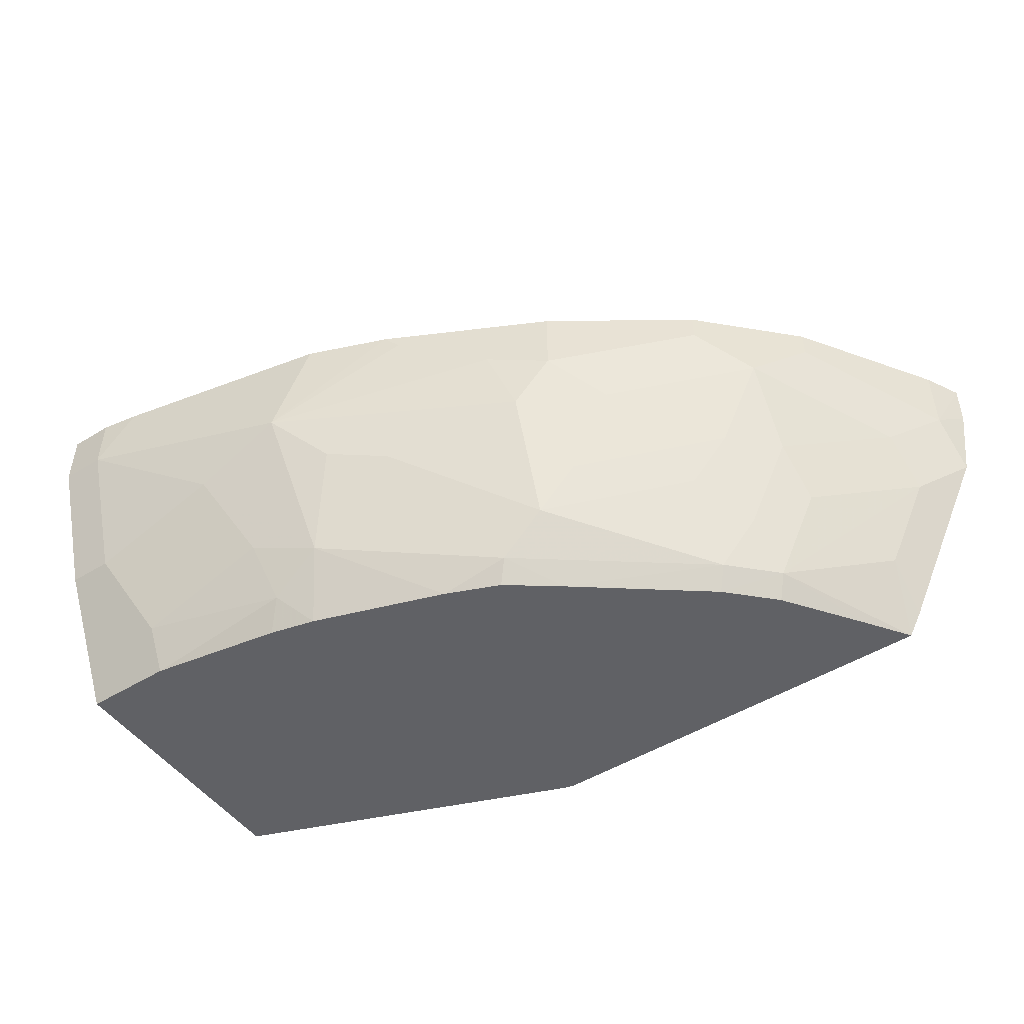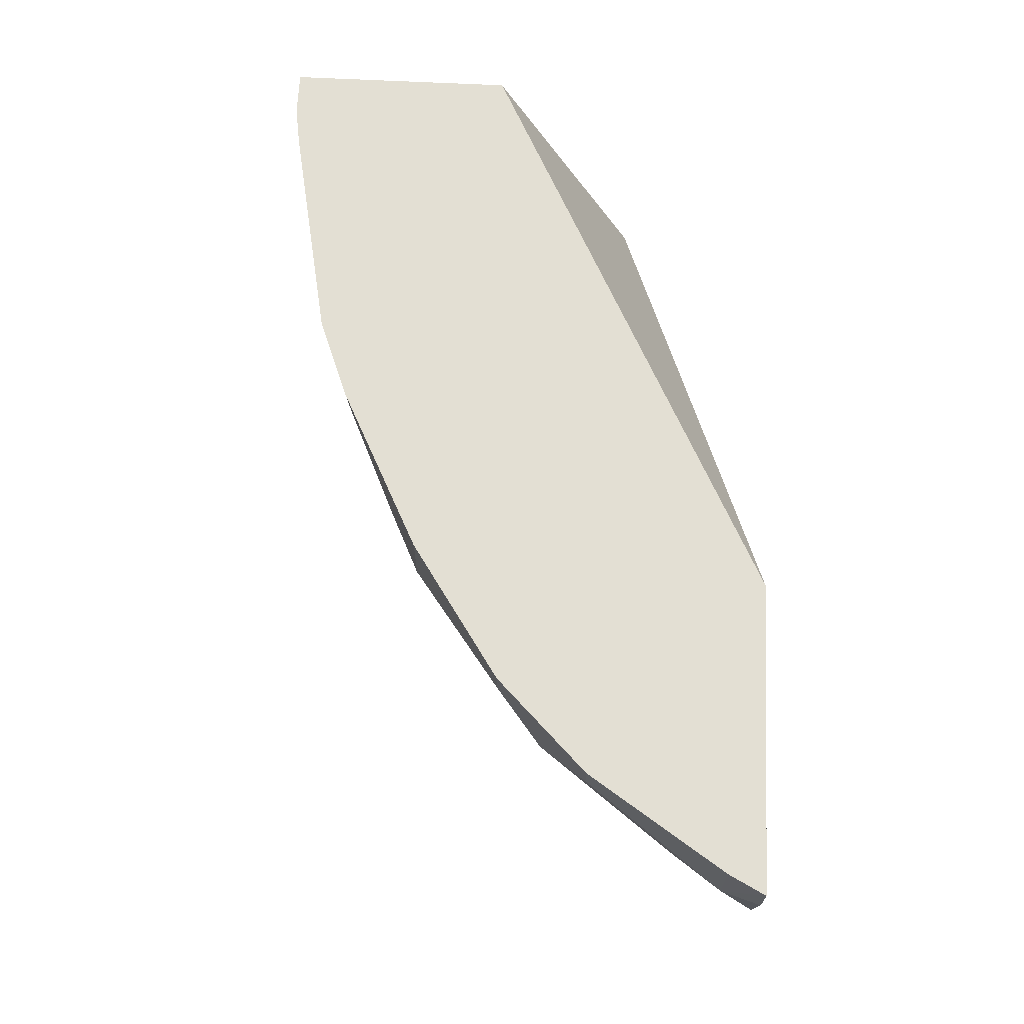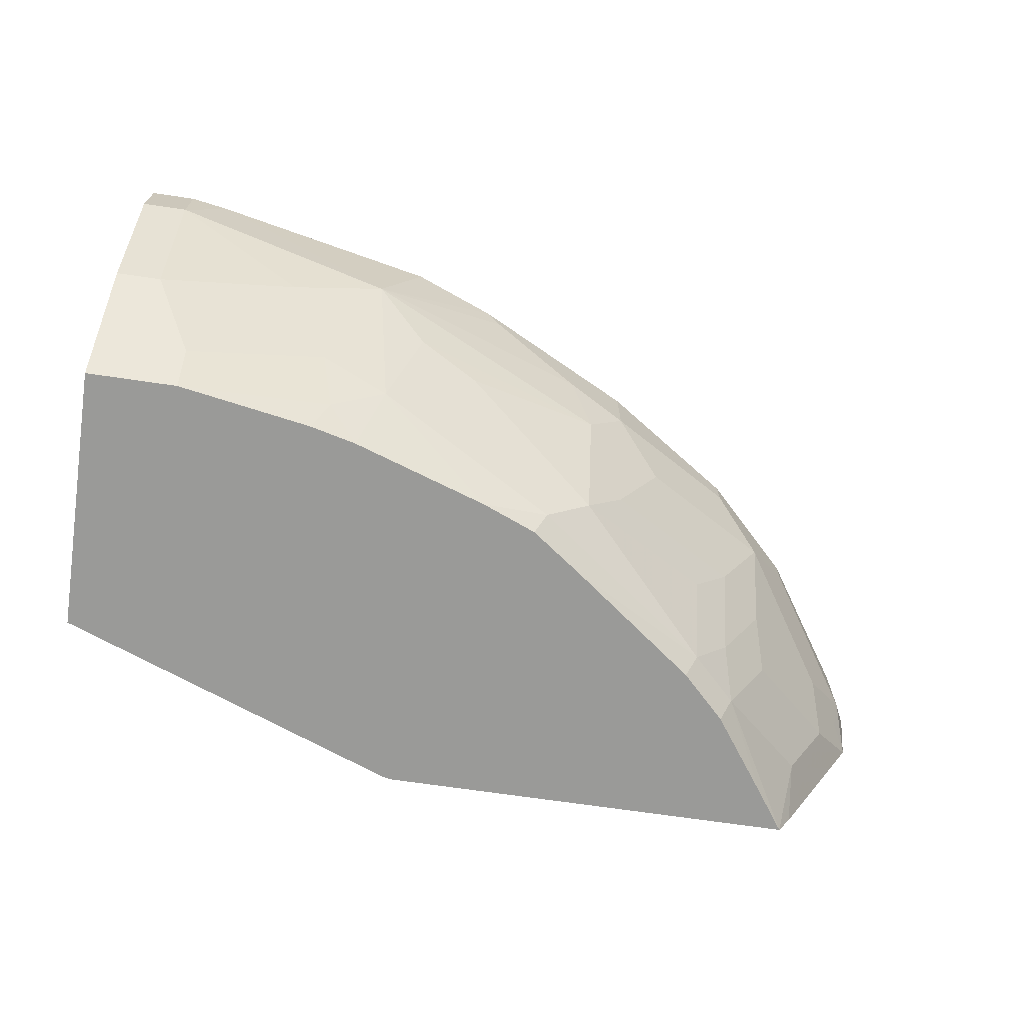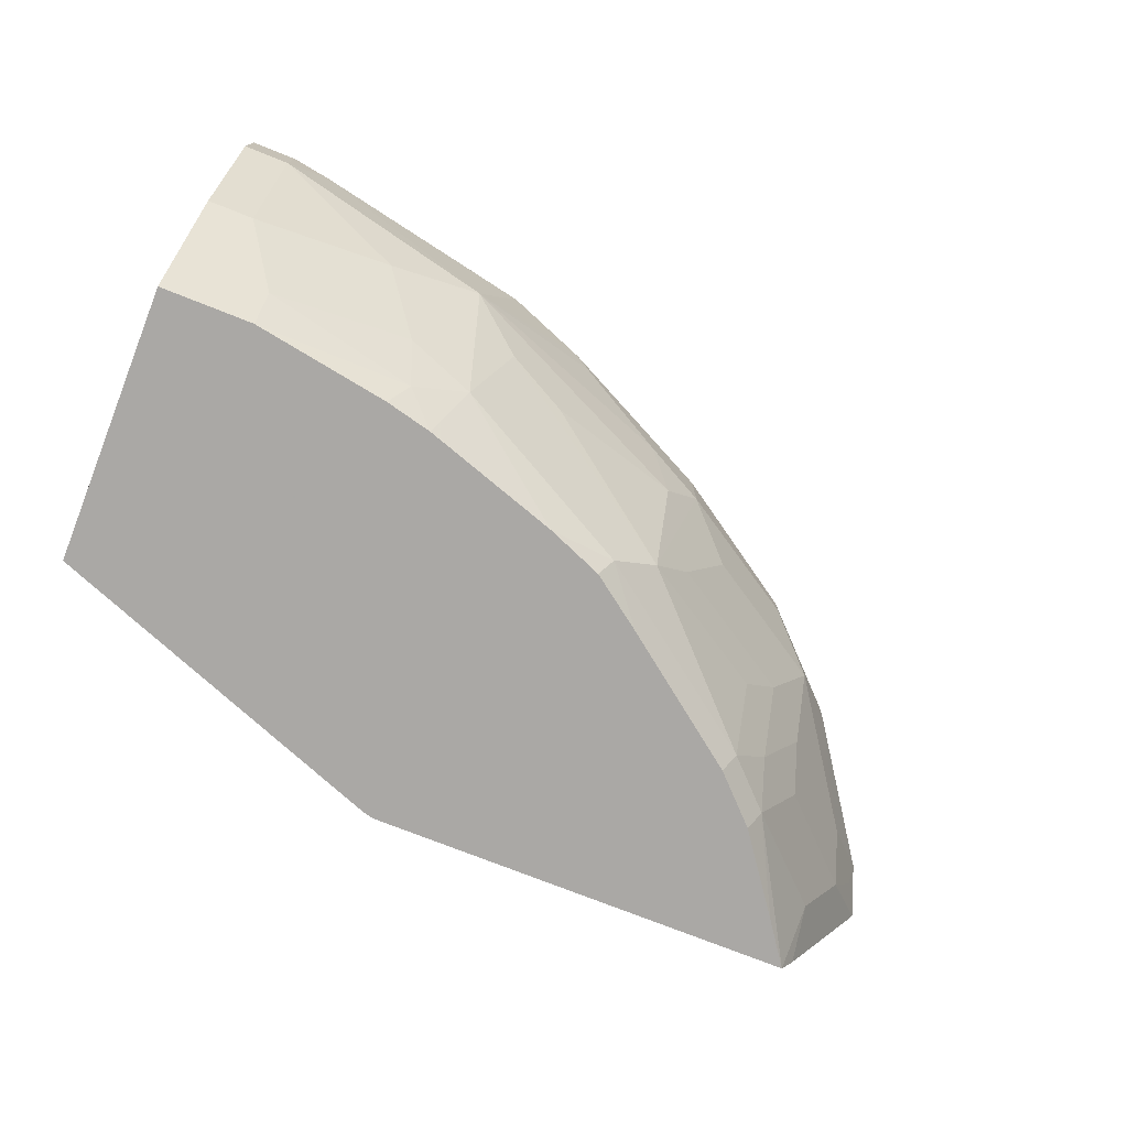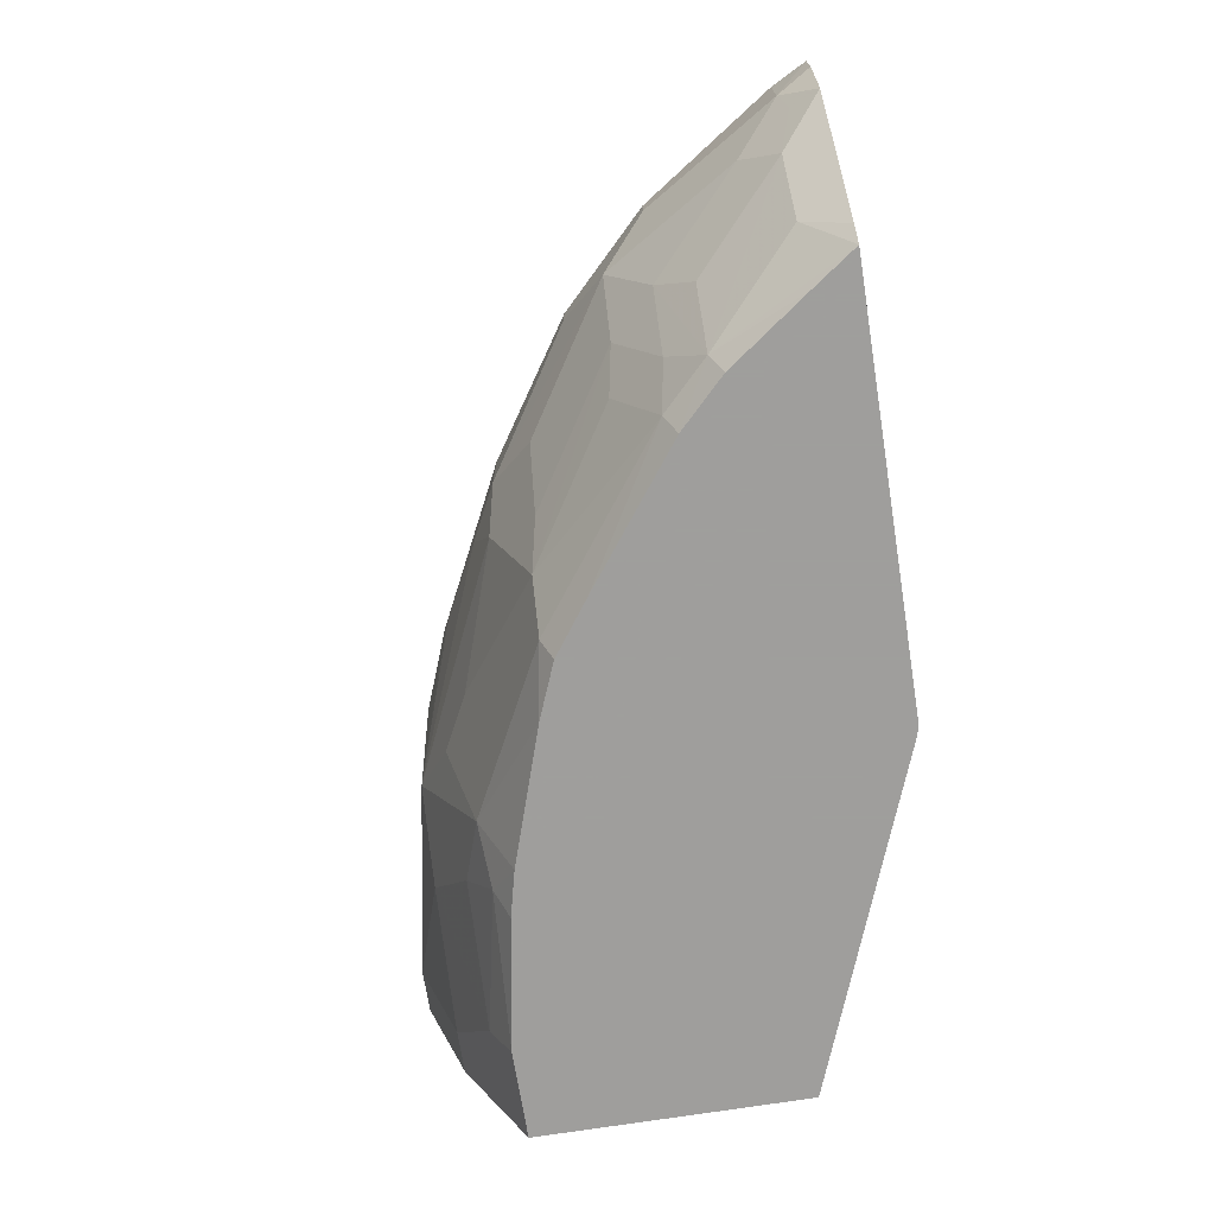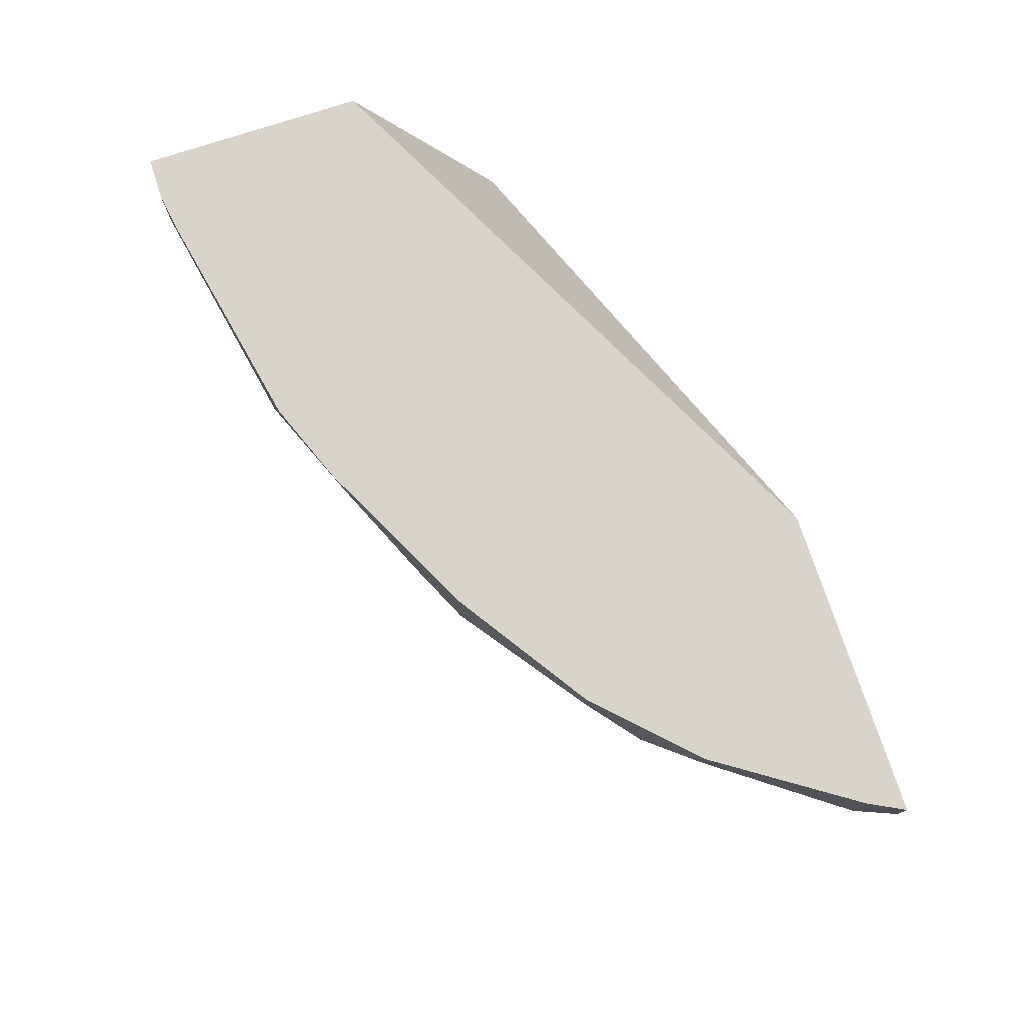
<metadata>
{"format":"obj","ext":"obj","renderer":"f3d","projection":"perspective","resolution":1024,"background":"white","views":[{"elev":-48.9,"azim":-145.6,"up":"+Y"},{"elev":67.0,"azim":-87.2,"up":"+Y"},{"elev":-69.2,"azim":171.6,"up":"+Y"},{"elev":-75.1,"azim":158.4,"up":"+Y"},{"elev":-71.1,"azim":-80.9,"up":"+Y"},{"elev":75.5,"azim":-108.2,"up":"+Y"}]}
</metadata>
<code>
v -0.03725 0.1489 -0.8563
v -0.06941 0.1978 -0.8511
v -0.03725 0.1978 -0.8563
v -0.0002093 0.1489 -0.8563
v -0.03725 0.03724 -0.819
v -0.149 0.07445 -0.819
v -0.2234 0.1117 -0.819
v -0.2556 0.1978 -0.8139
v -0.0002093 0.1978 -0.8563
v -0.0002093 0.03724 -0.819
v -0.07509 -0.07506 -0.7629
v -0.07451 -0.03723 -0.7818
v -0.1861 1.765e-05 -0.7818
v -0.242 -0.0186 -0.7632
v -0.2669 0.06823 -0.788
v -0.4281 0.09305 -0.7259
v -0.4095 0.1489 -0.7445
v -0.3351 0.1861 -0.7818
v -0.3234 0.1978 -0.7876
v -0.0002093 0.1978 -0.6701
v -0.0002093 -0.07506 -0.7629
v -0.1859 -0.07506 -0.7442
v -0.1986 -0.04962 -0.7569
v -0.2241 -0.07506 -0.7349
v -0.3357 -0.07506 -0.6977
v -0.3909 -0.05582 -0.6887
v -0.4281 -0.0186 -0.6887
v -0.3165 0.05586 -0.7632
v -0.4591 0.1365 -0.7197
v -0.3351 0.1978 -0.7818
v -0.0002093 -0.05954 -0.5435
v -0.4806 0.1978 -0.4298
v -0.0002093 -0.07506 -0.5394
v -0.3812 -0.07506 -0.6791
v -0.4242 -0.07506 -0.6476
v -0.5398 -0.05582 -0.5771
v -0.5398 0.01864 -0.6143
v -0.5708 0.06203 -0.6081
v -0.4591 0.02484 -0.6825
v -0.4963 0.09928 -0.6825
v -0.4591 0.1978 -0.7197
v -0.608 0.1365 -0.6081
v -0.5708 0.1737 -0.6453
v -0.2828 -0.07506 -0.4317
v -0.735 0.1978 -0.4298
v -0.2907 -0.07506 -0.4298
v -0.5302 -0.07506 -0.5675
v -0.577 -0.05582 -0.5399
v -0.5708 -0.01241 -0.5709
v -0.608 0.06203 -0.5709
v -0.5708 0.1978 -0.6453
v -0.6825 0.09928 -0.4964
v -0.6453 0.1737 -0.5709
v -0.7197 0.1978 -0.4592
v -0.7197 0.1365 -0.4592
v -0.7344 0.159 -0.4298
v -0.6394 -0.07506 -0.4298
v -0.5674 -0.07506 -0.5302
v -0.6142 -0.07506 -0.4654
v -0.6515 -0.0186 -0.4654
v -0.6887 0.05586 -0.4654
v -0.6142 0.01864 -0.5399
v -0.6453 0.1978 -0.5709
v -0.7135 0.1055 -0.453
v -0.7251 0.09388 -0.4298
v -0.6507 -0.05502 -0.4298
f 29 43 51
f 29 51 41
f 31 44 33
f 31 32 44
f 32 45 56
f 32 56 65
f 32 57 46
f 32 66 57
f 32 46 44
f 61 66 65
f 36 47 48
f 36 48 49
f 32 65 66
f 29 42 43
f 26 35 36
f 27 40 29
f 27 39 40
f 27 38 39
f 27 37 38
f 27 36 37
f 26 36 27
f 26 34 35
f 25 34 26
f 22 24 23
f 20 32 31
f 18 30 19
f 18 41 30
f 36 49 37
f 29 40 42
f 37 49 38
f 48 62 50
f 38 50 42
f 18 29 41
f 61 65 64
f 60 66 61
f 57 66 60
f 55 65 56
f 55 64 65
f 53 54 63
f 53 55 54
f 52 55 53
f 52 64 55
f 52 61 64
f 50 61 52
f 50 62 61
f 48 61 62
f 48 60 61
f 48 57 60
f 48 59 57
f 48 58 59
f 48 50 49
f 47 58 48
f 45 55 56
f 45 54 55
f 43 63 51
f 43 53 63
f 42 53 43
f 42 52 53
f 42 50 52
f 38 40 39
f 38 42 40
f 38 49 50
f 17 29 18
f 35 47 36
f 16 27 29
f 5 12 6
f 5 11 12
f 5 21 11
f 5 10 21
f 4 21 10
f 4 33 21
f 4 31 33
f 4 20 31
f 4 9 20
f 2 9 3
f 2 20 9
f 2 32 20
f 2 45 32
f 2 54 45
f 2 51 63
f 2 41 51
f 2 30 41
f 2 19 30
f 2 8 19
f 2 7 8
f 1 7 2
f 1 6 7
f 1 5 6
f 1 10 5
f 1 4 10
f 1 9 4
f 1 3 9
f 1 2 3
f 16 29 17
f 6 13 14
f 6 14 7
f 2 63 54
f 7 14 15
f 6 12 13
f 16 28 27
f 15 28 16
f 15 27 28
f 14 27 15
f 14 26 27
f 14 25 26
f 14 24 25
f 13 23 14
f 12 23 13
f 11 23 12
f 11 22 23
f 11 24 22
f 11 25 24
f 11 34 25
f 14 23 24
f 11 35 34
f 7 15 16
f 7 16 17
f 7 17 18
f 7 18 19
f 11 21 33
f 11 33 44
f 7 19 8
f 11 46 57
f 11 57 59
f 11 59 58
f 11 58 47
f 11 47 35
f 11 44 46

</code>
